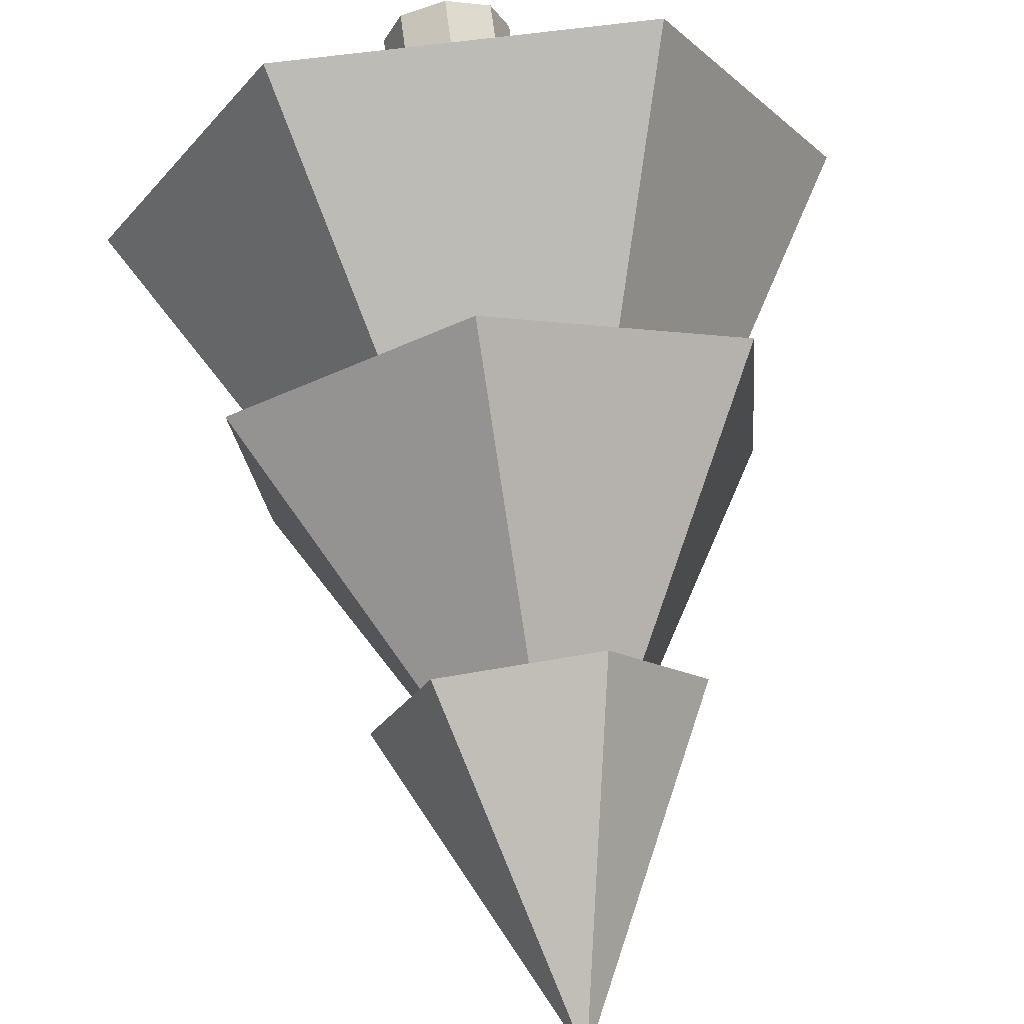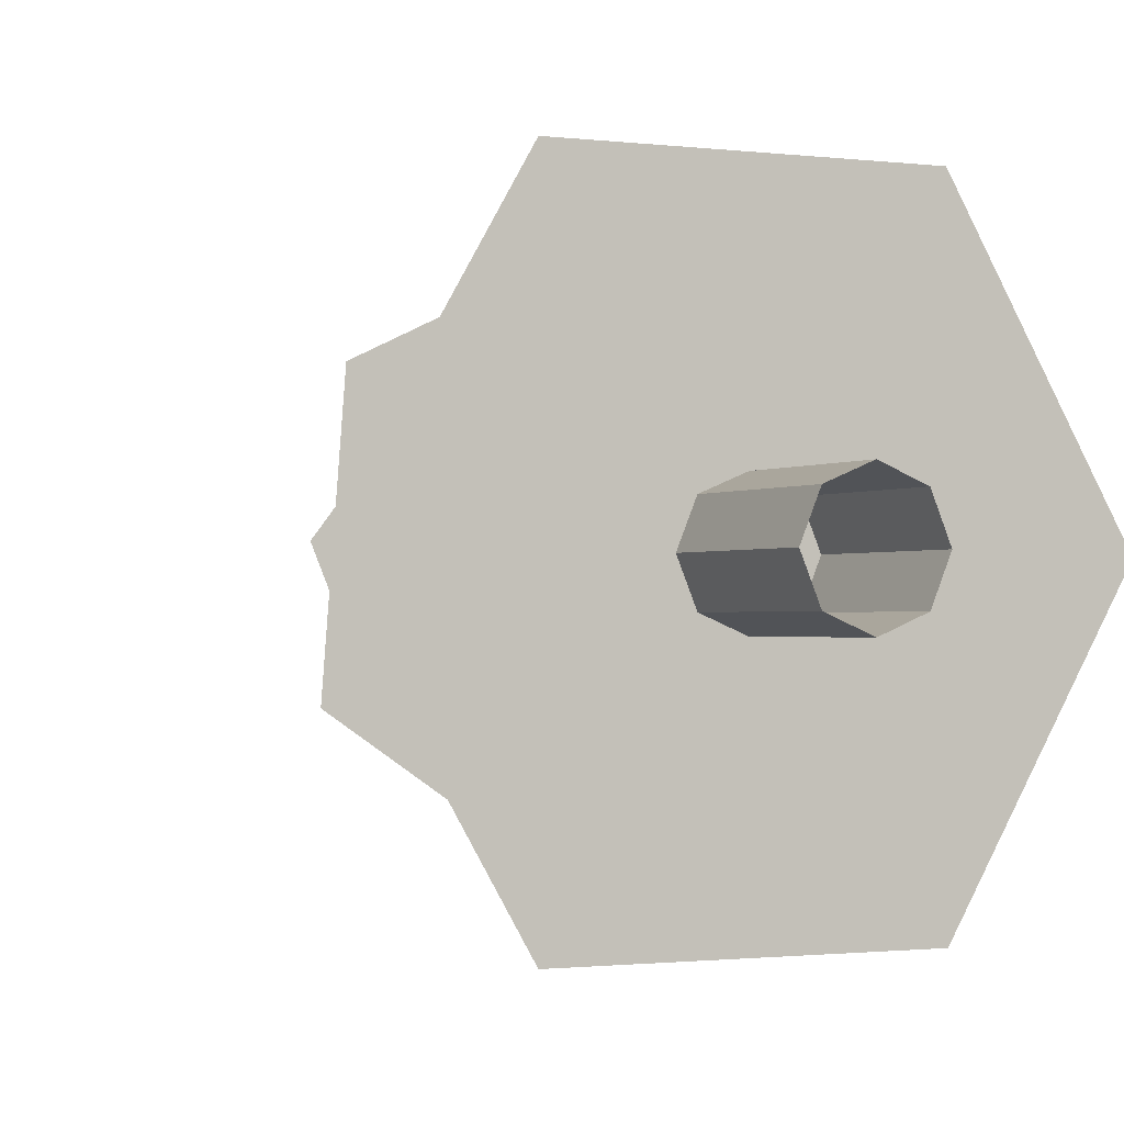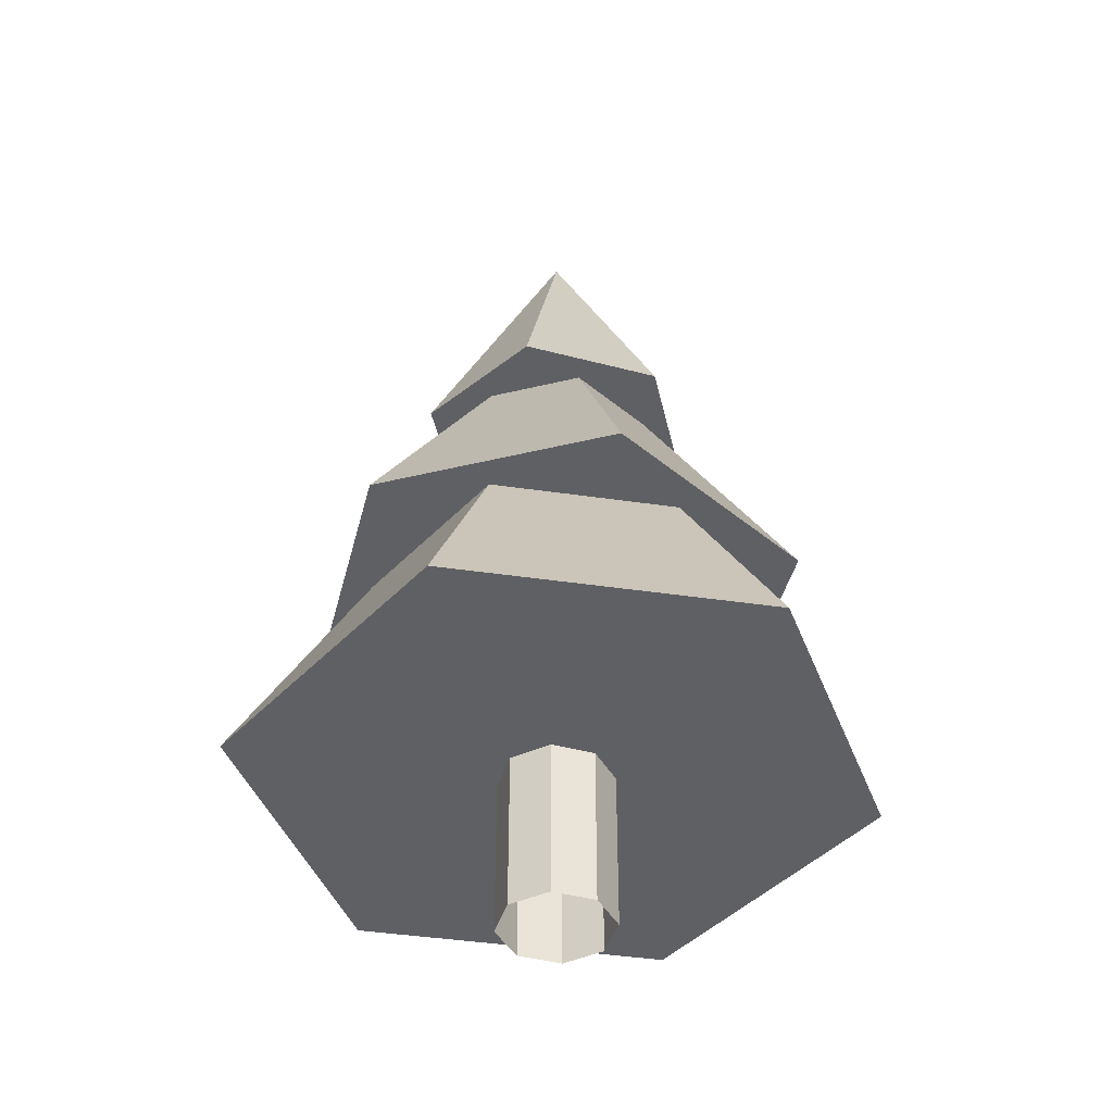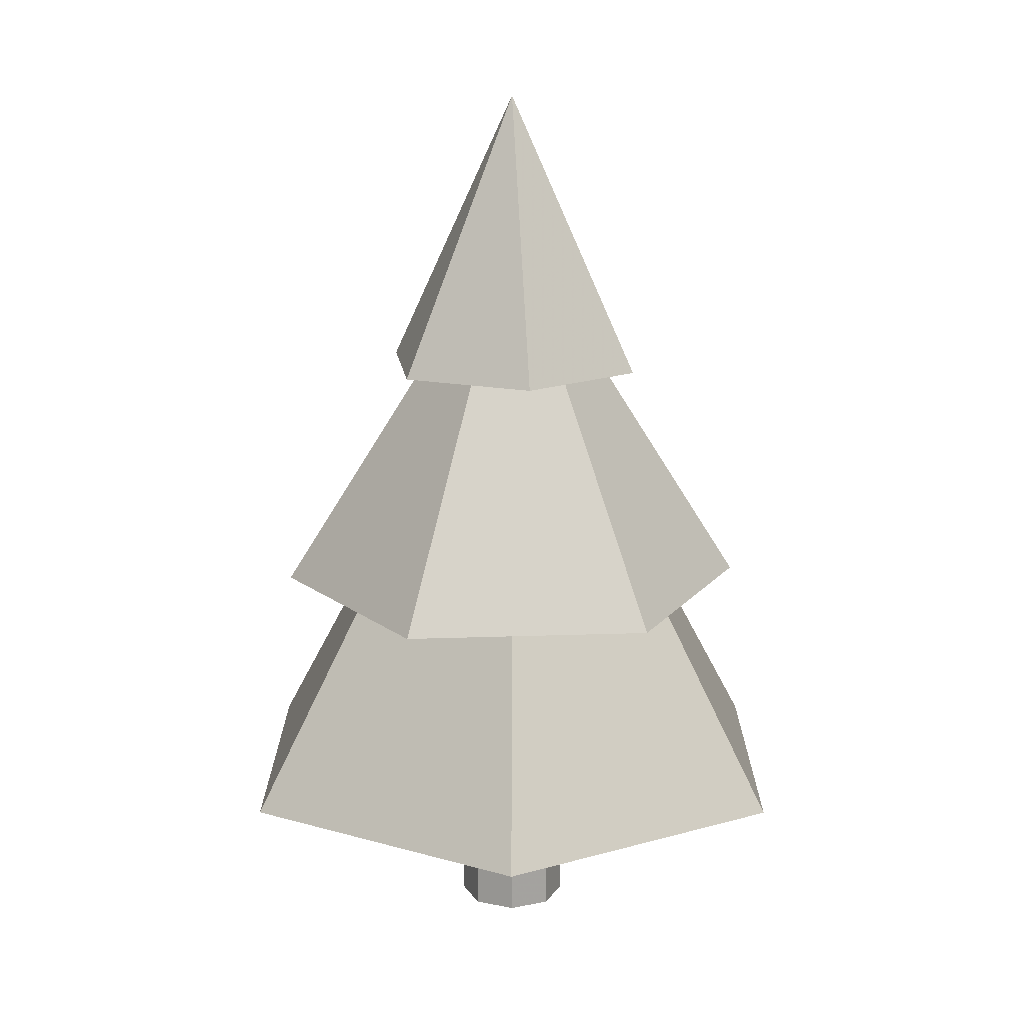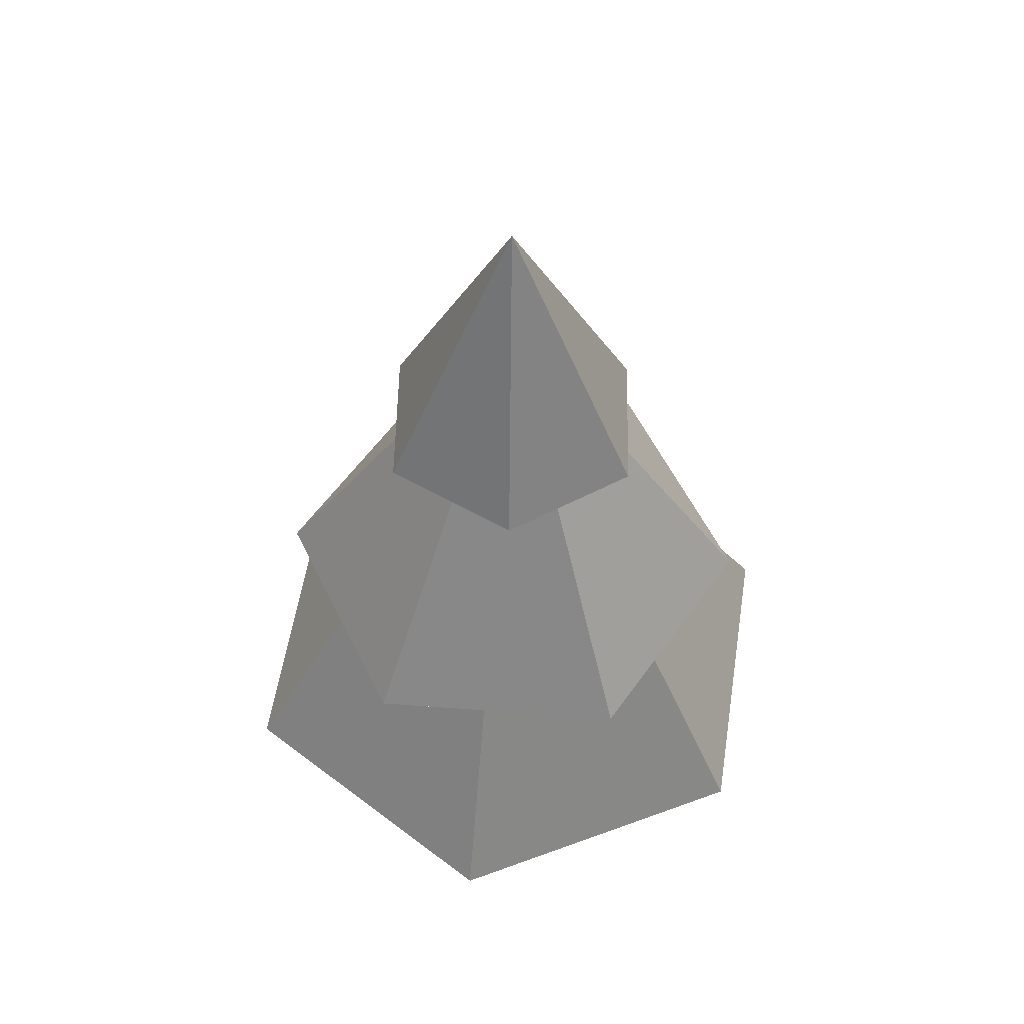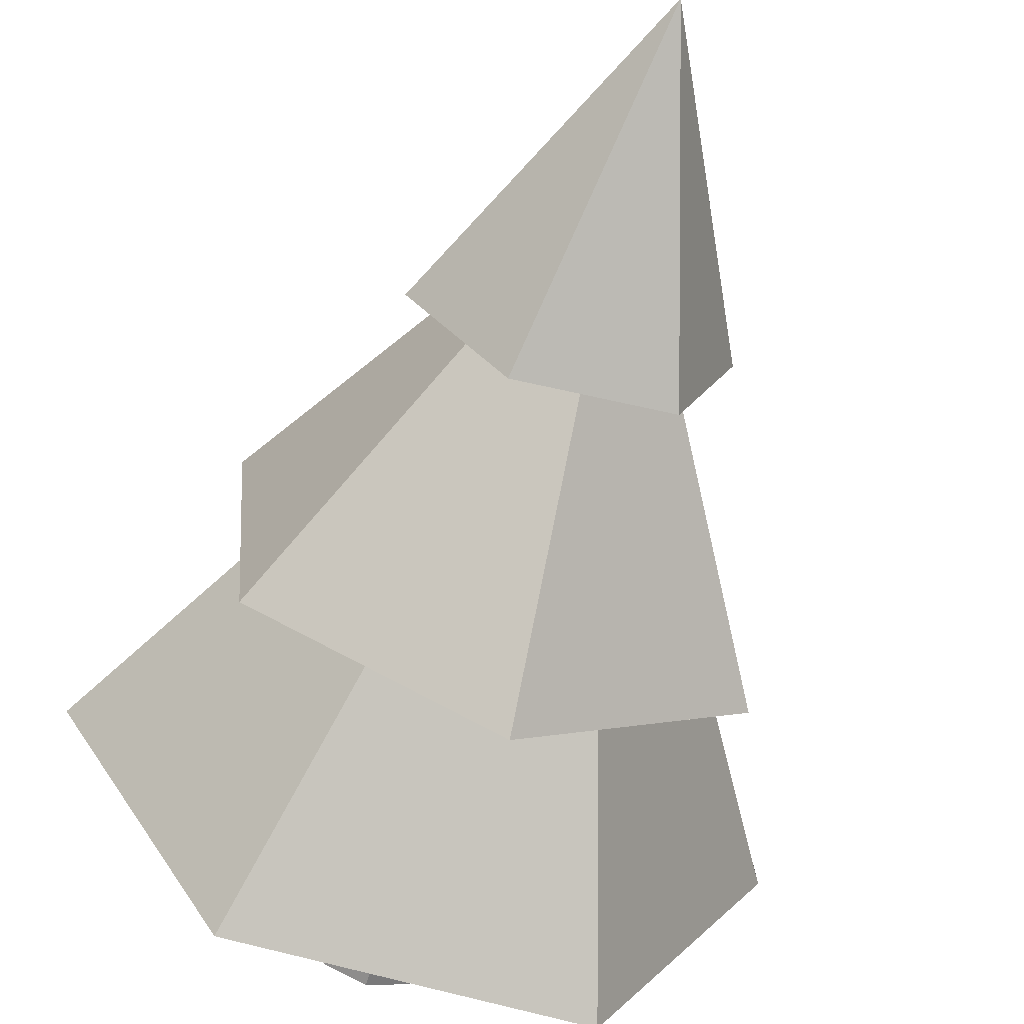
<metadata>
{"format":"obj","ext":"obj","renderer":"f3d","projection":"perspective","resolution":1024,"background":"white","views":[{"elev":69.6,"azim":172.7,"up":"+Z"},{"elev":-1.2,"azim":-25.6,"up":"+Z"},{"elev":-43.7,"azim":50.3,"up":"+Y"},{"elev":16.2,"azim":-89.9,"up":"+Y"},{"elev":55.5,"azim":38.8,"up":"+Y"},{"elev":-63.6,"azim":163.6,"up":"+Z"}]}
</metadata>
<code>
v 51.42 231.2 -6.872
v 19.76 231.2 -47.97
v -31.66 231.2 -41.1
v -51.42 231.2 6.872
v -19.76 231.2 47.97
v 31.66 231.2 41.1
v 0 337.8 0
f 1 6 5 4 3 2
f 1 2 7
f 2 3 7
f 3 4 7
f 4 5 7
f 5 6 7
f 6 1 7
v 75.72 141.9 -51.84
v -7.036 141.9 -91.5
v -82.76 141.9 -39.65
v -75.72 141.9 51.84
v 7.037 141.9 91.5
v 82.76 141.9 39.65
v 0.000488 287.7 0
f 8 13 12 11 10 9
f 8 9 14
f 9 10 14
f 10 11 14
f 11 12 14
f 12 13 14
f 13 8 14
v 58.36 59.48 -101.1
v -58.36 59.48 -101.1
v -116.7 59.48 -1.7e-05
v -58.36 59.48 101.1
v 58.36 59.48 101.1
v 116.7 59.48 0
v 0 259.1 0
f 15 20 19 18 17 16
f 15 16 21
f 16 17 21
f 17 18 21
f 18 19 21
f 19 20 21
f 20 15 21
v 14.69 -1.59 -14.69
v 0 -1.59 -20.78
v -14.69 -1.59 -14.69
v -20.77 -1.59 -0
v -14.69 -1.59 14.69
v 0 -1.59 20.78
v 14.69 -1.59 14.69
v 20.78 -1.59 -0
v 14.69 67.41 -14.69
v 0 67.41 -20.78
v -14.69 67.41 -14.69
v -20.77 67.41 -0
v -14.69 67.41 14.69
v 0 67.41 20.78
v 14.69 67.41 14.69
v 20.78 67.41 -0
f 22 23 31 30
f 23 24 32 31
f 24 25 33 32
f 25 26 34 33
f 26 27 35 34
f 27 28 36 35
f 28 29 37 36
f 29 22 30 37

</code>
